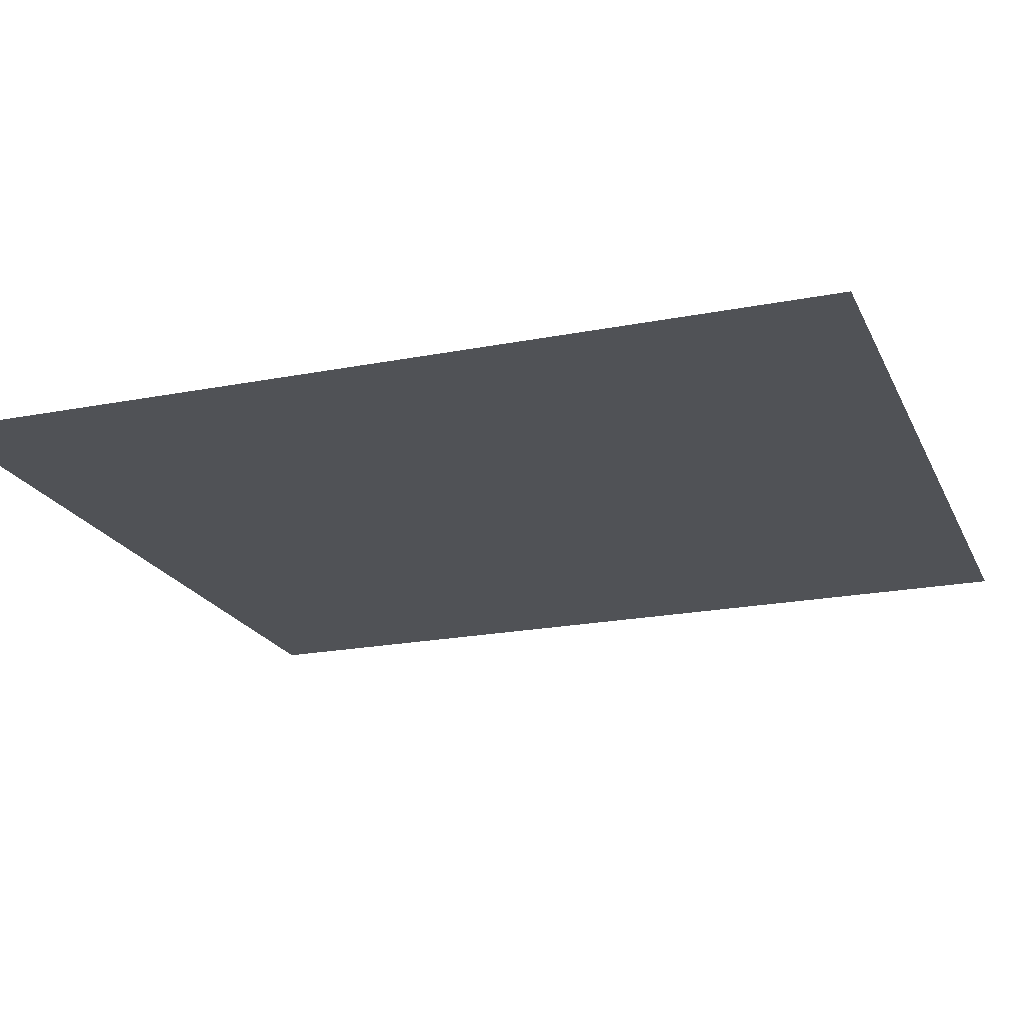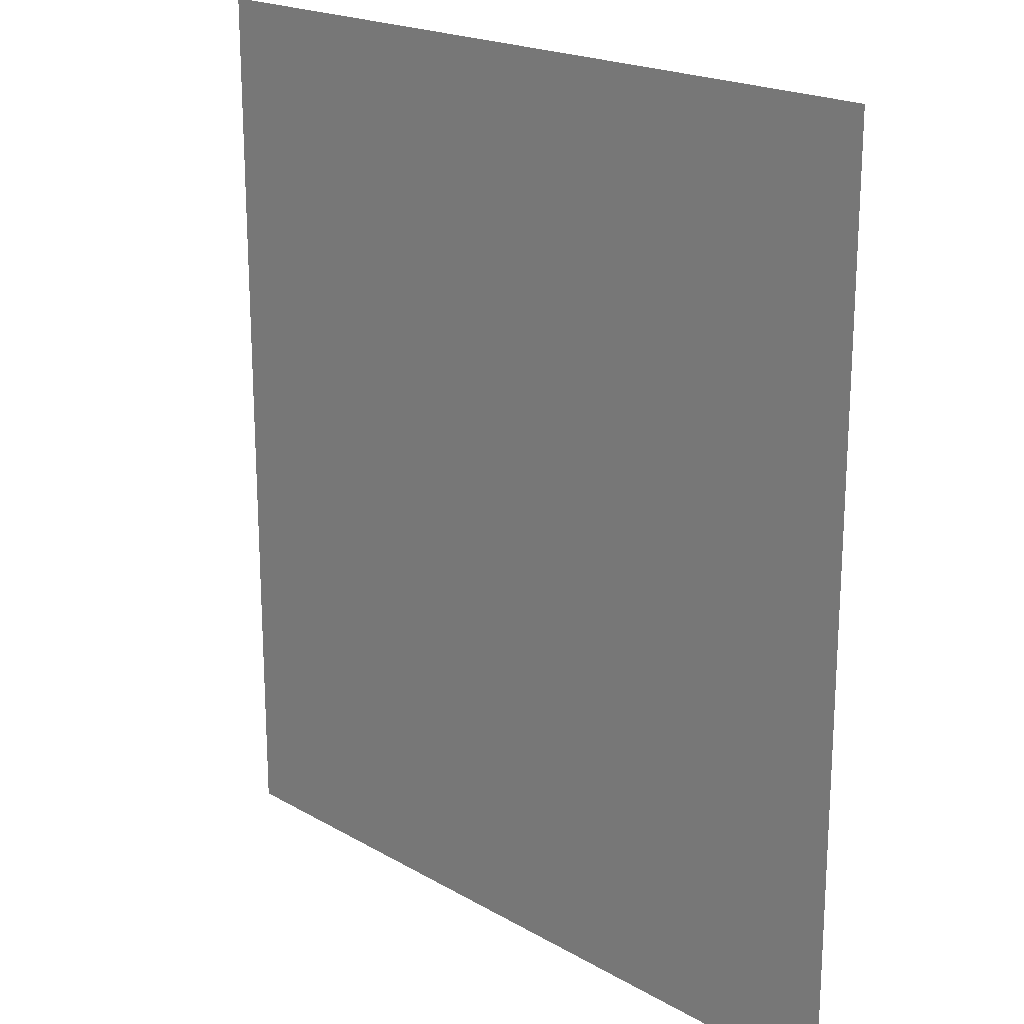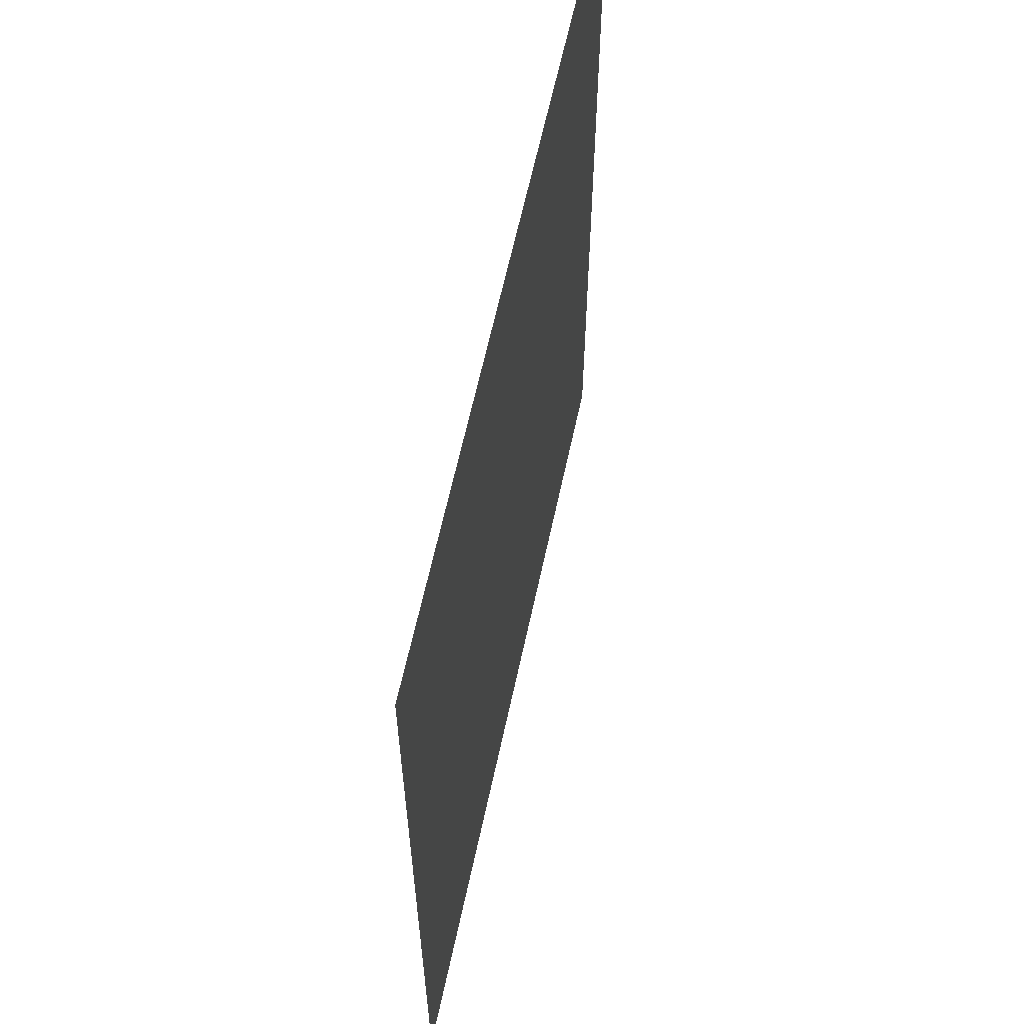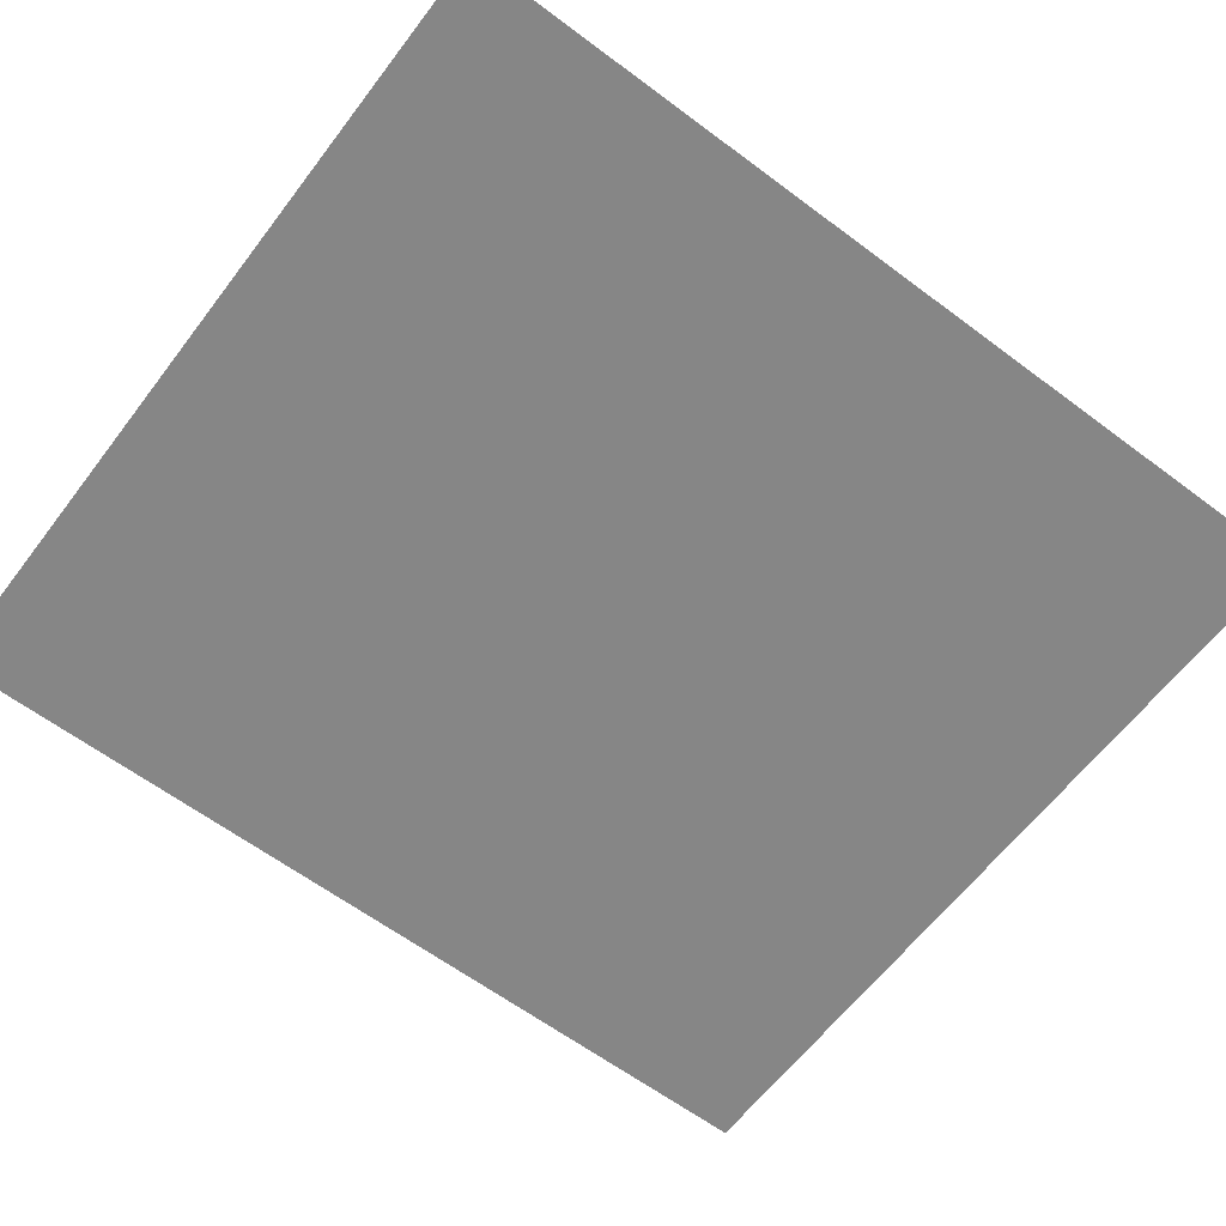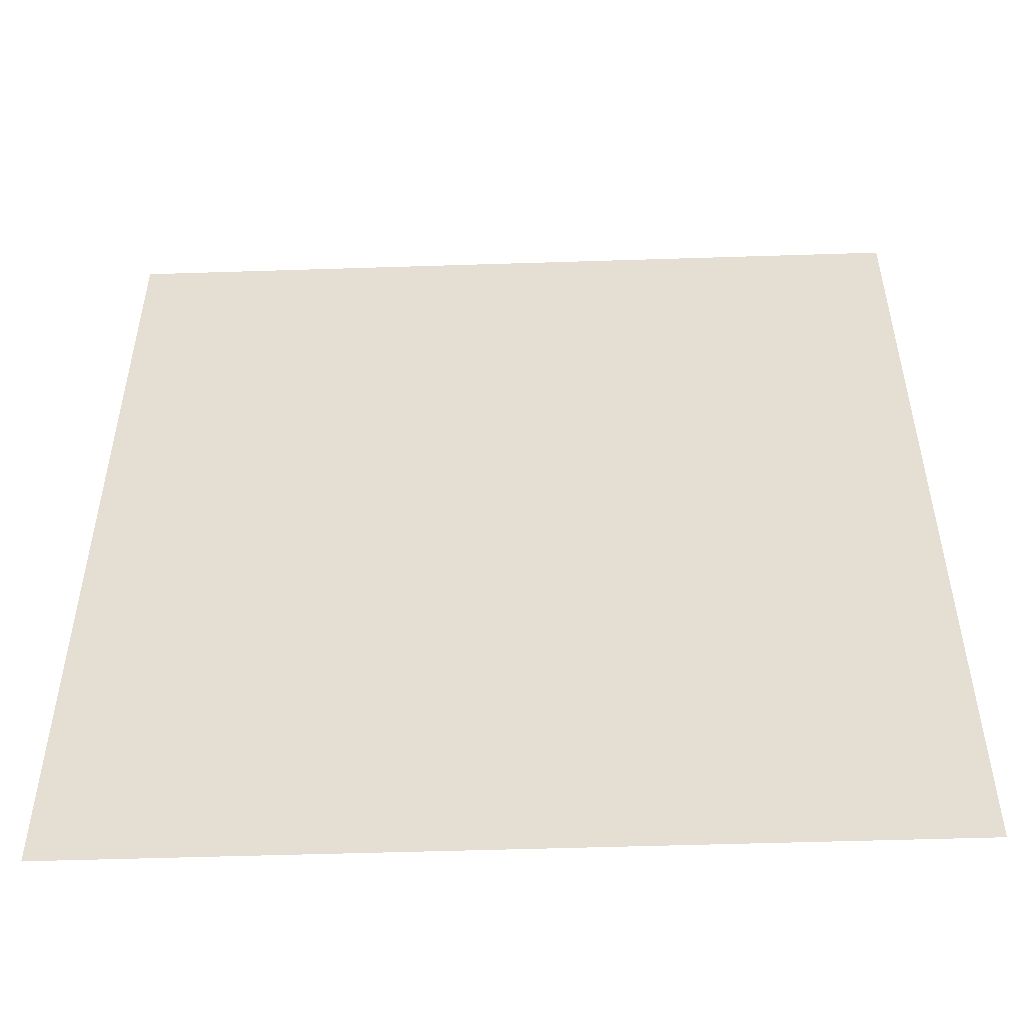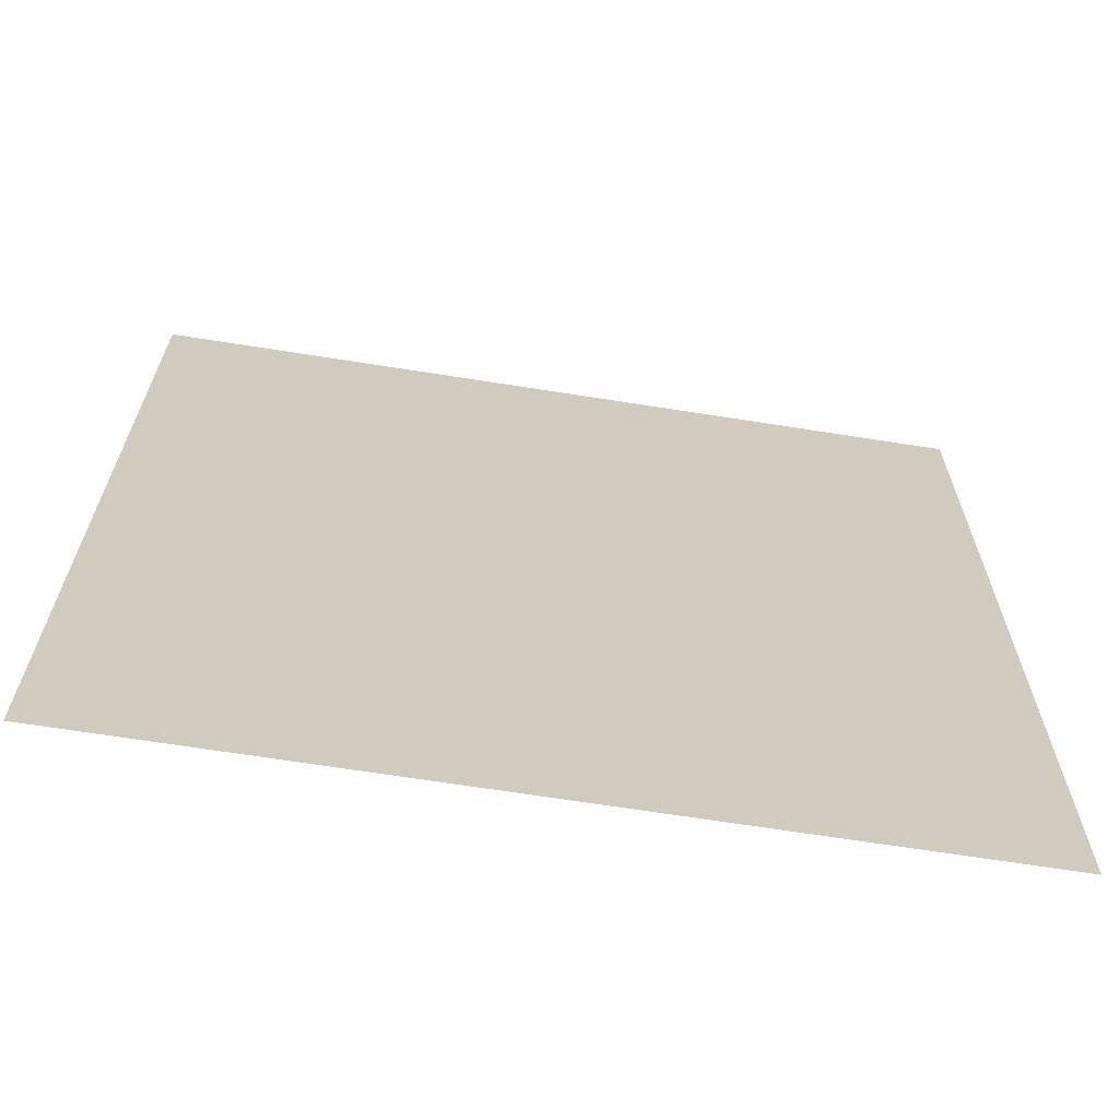
<metadata>
{"format":"obj","ext":"obj","renderer":"f3d","projection":"perspective","resolution":1024,"background":"white","views":[{"elev":-20.7,"azim":-70.5,"up":"+Z"},{"elev":20.0,"azim":46.5,"up":"+Y"},{"elev":62.2,"azim":-77.9,"up":"+Y"},{"elev":-62.2,"azim":52.8,"up":"+Z"},{"elev":-52.0,"azim":-178.0,"up":"+Y"},{"elev":-67.2,"azim":171.0,"up":"+Y"}]}
</metadata>
<code>
v -1.04 -0.88 0
v -1.2 -0.88 0
v -1.2 -0.72 0
v -1.04 -0.72 0
v -1.36 -0.88 0
v -1.36 -0.72 0
v -1.52 -0.88 0
v -1.52 -0.72 0
v -1.68 -0.88 0
v -1.68 -0.72 0
v -1.84 -0.88 0
v -1.84 -0.72 0
v -0.88 -1.04 0
v -1.04 -1.04 0
v -0.88 -0.88 0
v -1.2 -1.04 0
v -1.36 -1.04 0
v -1.52 -1.04 0
v -1.68 -1.04 0
v -1.84 -1.04 0
v -2 -1.04 0
v -2 -0.88 0
v -0.72 -1.2 0
v -0.88 -1.2 0
v -0.72 -1.04 0
v -1.04 -1.2 0
v -1.2 -1.2 0
v -1.36 -1.2 0
v -1.52 -1.2 0
v -1.68 -1.2 0
v -1.84 -1.2 0
v -2 -1.2 0
v -2.16 -1.2 0
v -2.16 -1.04 0
v -0.72 -1.36 0
v -0.88 -1.36 0
v -1.04 -1.36 0
v -1.2 -1.36 0
v -1.36 -1.36 0
v -1.52 -1.36 0
v -1.68 -1.36 0
v -1.84 -1.36 0
v -2 -1.36 0
v -2.16 -1.36 0
v -0.72 -1.52 0
v -0.88 -1.52 0
v -1.04 -1.52 0
v -1.2 -1.52 0
v -1.36 -1.52 0
v -1.52 -1.52 0
v -1.68 -1.52 0
v -1.84 -1.52 0
v -2 -1.52 0
v -2.16 -1.52 0
v -0.72 -1.68 0
v -0.88 -1.68 0
v -1.04 -1.68 0
v -1.2 -1.68 0
v -1.36 -1.68 0
v -1.52 -1.68 0
v -1.68 -1.68 0
v -1.84 -1.68 0
v -2 -1.68 0
v -2.16 -1.68 0
v -0.72 -1.84 0
v -0.88 -1.84 0
v -1.04 -1.84 0
v -1.2 -1.84 0
v -1.36 -1.84 0
v -1.52 -1.84 0
v -1.68 -1.84 0
v -1.84 -1.84 0
v -2 -1.84 0
v -2.16 -1.84 0
v -0.72 -2 0
v -0.88 -2 0
v -1.04 -2 0
v -1.2 -2 0
v -1.36 -2 0
v -1.52 -2 0
v -1.68 -2 0
v -1.84 -2 0
v -2 -2 0
v -0.88 -2.16 0
v -1.04 -2.16 0
v -1.2 -2.16 0
v -1.36 -2.16 0
v -1.52 -2.16 0
v -1.68 -2.16 0
v -1.84 -2.16 0
v -2 -2.16 0
v -1.04 -2.32 0
v -1.2 -2.32 0
v -1.36 -2.32 0
v -1.52 -2.32 0
v -1.68 -2.32 0
v -1.84 -2.32 0
v -1.12 -1.04 0
v -1.28 -1.04 0
v -1.28 -0.72 0
v -1.12 -0.72 0
v -1.44 -1.04 0
v -1.44 -0.72 0
v -1.6 -1.04 0
v -1.6 -0.72 0
v -1.76 -1.04 0
v -1.76 -0.72 0
v -0.72 -1.12 0
v -1.12 -1.12 0
v -0.72 -0.72 0
v -1.76 -1.12 0
v -2.16 -1.12 0
v -2.16 -0.72 0
v -0.72 -1.28 0
v -1.04 -1.28 0
v -1.04 -1.12 0
v -0.72 -1.44 0
v -1.04 -1.44 0
v -0.72 -1.6 0
v -1.04 -1.6 0
v -0.72 -1.76 0
v -1.04 -1.76 0
v -0.72 -1.92 0
v -1.04 -1.92 0
v -1.84 -1.28 0
v -2.16 -1.28 0
v -1.84 -1.12 0
v -1.84 -1.44 0
v -2.16 -1.44 0
v -1.84 -1.6 0
v -2.16 -1.6 0
v -1.84 -1.76 0
v -2.16 -1.76 0
v -1.84 -1.92 0
v -2.16 -1.92 0
v -0.72 -2.32 0
v -1.12 -2.32 0
v -1.12 -1.92 0
v -1.28 -2.32 0
v -1.28 -2 0
v -1.12 -2 0
v -1.44 -2.32 0
v -1.44 -2 0
v -1.6 -2.32 0
v -1.6 -2 0
v -1.76 -2.32 0
v -1.76 -2 0
v -2.16 -2.32 0
v -1.76 -1.92 0
v -1.76 -1.28 0
v -1.92 -1.28 0
v -1.92 -1.12 0
v -0.96 -1.68 0
v -0.96 -1.36 0
v -0.96 -2 0
v -1.12 -0.96 0
v -1.2 -0.96 0
v -1.12 -0.88 0
v -1.28 -0.96 0
v -1.28 -0.88 0
v -1.36 -0.96 0
v -1.44 -0.96 0
v -1.44 -0.88 0
v -1.52 -0.96 0
v -1.6 -0.96 0
v -1.6 -0.88 0
v -1.68 -0.96 0
v -1.76 -0.96 0
v -1.76 -0.88 0
v -0.96 -1.2 0
v -0.96 -1.12 0
v -0.88 -1.12 0
v -1.92 -1.2 0
v -2 -1.12 0
v -0.88 -1.28 0
v -0.96 -1.28 0
v -2 -1.28 0
v -1.92 -1.36 0
v -0.88 -1.44 0
v -0.96 -1.44 0
v -1.12 -1.44 0
v -1.12 -1.36 0
v -1.2 -1.44 0
v -1.28 -1.44 0
v -1.28 -1.36 0
v -1.92 -1.44 0
v -2 -1.44 0
v -0.96 -1.52 0
v -1.28 -1.52 0
v -1.36 -1.44 0
v -1.92 -1.52 0
v -0.88 -1.6 0
v -0.96 -1.6 0
v -1.28 -1.6 0
v -1.36 -1.6 0
v -1.92 -1.6 0
v -2 -1.6 0
v -1.12 -1.68 0
v -1.12 -1.6 0
v -1.2 -1.6 0
v -1.28 -1.68 0
v -1.92 -1.68 0
v -0.88 -1.76 0
v -0.96 -1.76 0
v -1.12 -1.76 0
v -1.2 -1.76 0
v -1.28 -1.76 0
v -1.68 -1.76 0
v -1.76 -1.76 0
v -1.76 -1.68 0
v -1.92 -1.76 0
v -2 -1.76 0
v -0.96 -1.84 0
v -1.28 -1.84 0
v -1.36 -1.76 0
v -1.76 -1.84 0
v -1.92 -1.84 0
v -0.88 -1.92 0
v -0.96 -1.92 0
v -1.28 -1.92 0
v -1.36 -1.92 0
v -1.92 -1.92 0
v -2 -1.92 0
v -1.2 -1.92 0
v -1.12 -2.16 0
v -1.2 -2.08 0
v -1.12 -2.08 0
v -1.28 -2.16 0
v -1.28 -2.08 0
v -1.36 -2.08 0
v -1.44 -2.16 0
v -1.44 -2.08 0
v -1.52 -2.08 0
v -1.6 -2.16 0
v -1.6 -2.08 0
v -1.68 -2.08 0
v -1.76 -2.16 0
v -1.76 -2.08 0
v -1.04 -0.96 0
v -0.96 -1.04 0
v -1.84 -0.96 0
v -1.92 -1.04 0
v -1.92 -2 0
v -1.84 -2.08 0
v -1.04 -2.08 0
g mesh_0001
f 1 2 3 4
f 2 5 6 3
f 5 7 8 6
f 7 9 10 8
f 9 11 12 10
f 13 14 1 15
f 14 16 2 1
f 16 17 5 2
f 17 18 7 5
f 18 19 9 7
f 19 20 11 9
f 20 21 22 11
f 23 24 13 25
f 24 26 14 13
f 26 27 16 14
f 27 28 17 16
f 28 29 18 17
f 29 30 19 18
f 30 31 20 19
f 31 32 21 20
f 32 33 34 21
f 35 36 24 23
f 36 37 26 24
f 37 38 27 26
f 38 39 28 27
f 39 40 29 28
f 40 41 30 29
f 41 42 31 30
f 42 43 32 31
f 43 44 33 32
f 45 46 36 35
f 46 47 37 36
f 47 48 38 37
f 48 49 39 38
f 49 50 40 39
f 50 51 41 40
f 51 52 42 41
f 52 53 43 42
f 53 54 44 43
f 55 56 46 45
f 56 57 47 46
f 57 58 48 47
f 58 59 49 48
f 59 60 50 49
f 60 61 51 50
f 61 62 52 51
f 62 63 53 52
f 63 64 54 53
f 65 66 56 55
f 66 67 57 56
f 67 68 58 57
f 68 69 59 58
f 69 70 60 59
f 70 71 61 60
f 71 72 62 61
f 72 73 63 62
f 73 74 64 63
f 75 76 66 65
f 76 77 67 66
f 77 78 68 67
f 78 79 69 68
f 79 80 70 69
f 80 81 71 70
f 81 82 72 71
f 82 83 73 72
f 84 85 77 76
f 85 86 78 77
f 86 87 79 78
f 87 88 80 79
f 88 89 81 80
f 89 90 82 81
f 90 91 83 82
f 92 93 86 85
f 93 94 87 86
f 94 95 88 87
f 95 96 89 88
f 96 97 90 89
g mesh_0002
f 98 99 100 101
f 99 102 103 100
f 102 104 105 103
f 104 106 107 105
g mesh_0003
f 108 109 101 110
g mesh_0004
f 111 112 113 107
g mesh_0005
f 114 115 116 108
f 117 118 115 114
f 119 120 118 117
f 121 122 120 119
f 123 124 122 121
g mesh_0006
f 125 126 112 127
f 128 129 126 125
f 130 131 129 128
f 132 133 131 130
f 134 135 133 132
g mesh_0007
f 136 137 138 123
g mesh_0008
f 137 139 140 141
f 139 142 143 140
f 142 144 145 143
f 144 146 147 145
g mesh_0009
f 146 148 135 149
g mesh_0010
f 150 151 152 111
g mesh_0011
f 153 59 39 154
f 155 79 59 153
g mesh_0012
f 71 72 62 61
g mesh_0018
f 156 157 2 158
f 157 159 160 2
f 159 161 5 160
f 161 162 163 5
f 162 164 7 163
f 164 165 166 7
f 165 167 9 166
f 167 168 169 9
f 24 170 171 172
f 173 32 174 152
f 175 176 170 24
f 151 177 32 173
f 36 154 176 175
f 178 43 177 151
f 179 180 154 36
f 118 181 182 37
f 181 183 38 182
f 183 184 185 38
f 186 187 43 178
f 46 188 180 179
f 188 47 118 180
f 189 49 190 184
f 191 53 187 186
f 192 193 188 46
f 193 120 47 188
f 194 195 49 189
f 196 197 53 191
f 56 153 193 192
f 57 198 199 120
f 198 58 200 199
f 58 201 194 200
f 202 63 197 196
f 203 204 153 56
f 122 205 198 57
f 205 206 58 198
f 206 207 201 58
f 208 209 210 61
f 209 132 62 210
f 211 212 63 202
f 66 213 204 203
f 213 67 122 204
f 214 69 215 207
f 71 216 209 208
f 216 72 132 209
f 217 73 212 211
f 218 219 213 66
f 219 124 67 213
f 220 221 69 214
f 222 223 73 217
f 77 141 138 124
f 141 78 224 138
f 78 140 220 224
f 225 86 226 227
f 86 228 229 226
f 228 87 230 229
f 87 231 232 230
f 231 88 233 232
f 88 234 235 233
f 234 89 236 235
f 89 237 238 236
g mesh_0019
f 14 98 156 239
f 171 116 14 240
f 201 59 195 194
f 140 79 221 220
g mesh_0020
f 106 20 241 168
f 127 152 242 20
f 153 57 120 193
g mesh_0021
f 180 118 37 154
f 204 122 57 153
f 82 243 222 134
f 238 244 82 147
g mesh_0022
f 184 190 39 185
f 207 215 59 201
f 155 77 124 219
f 245 227 141 77

</code>
